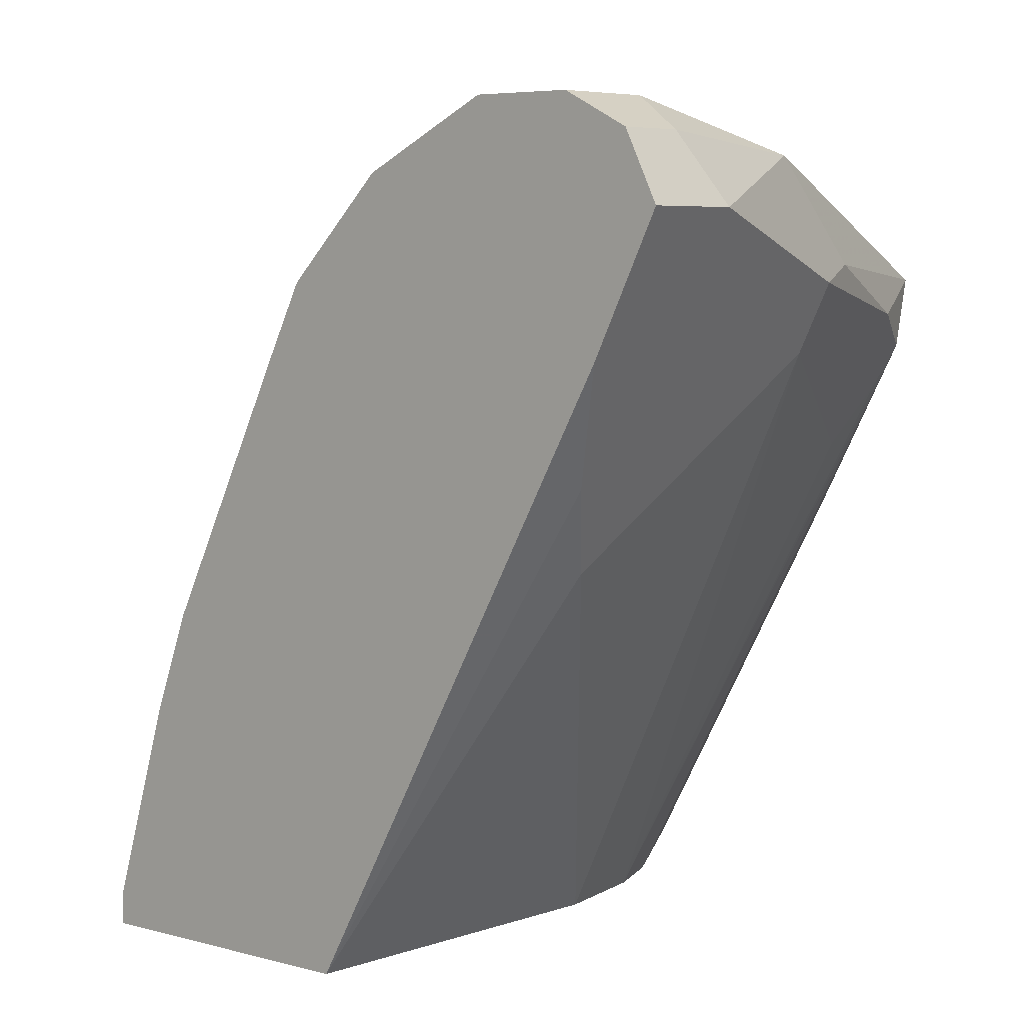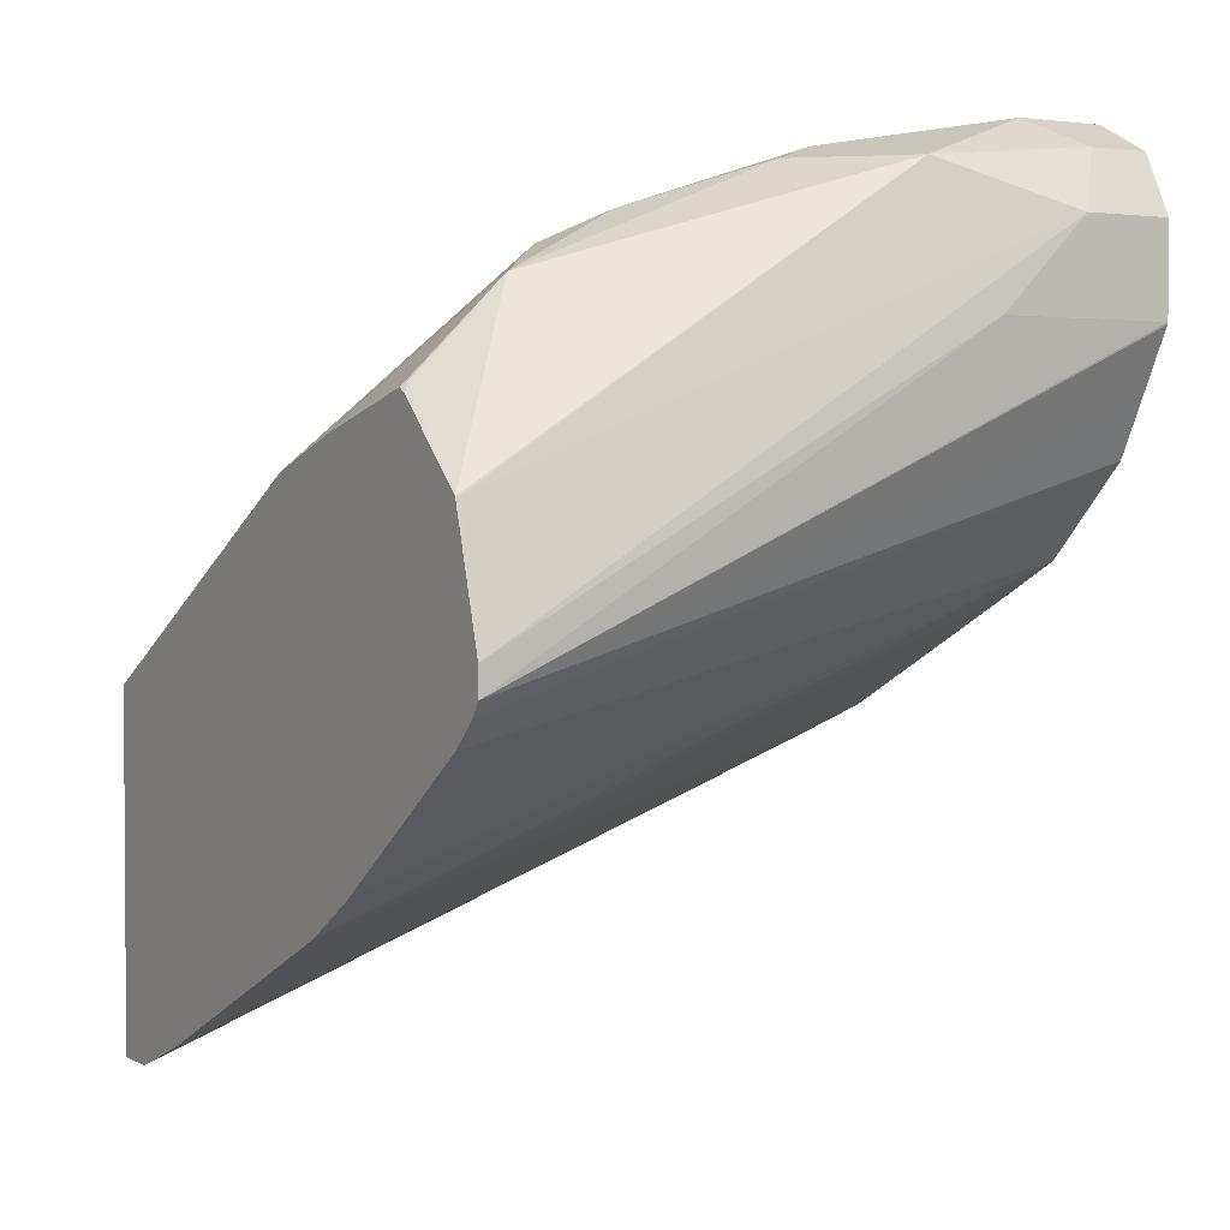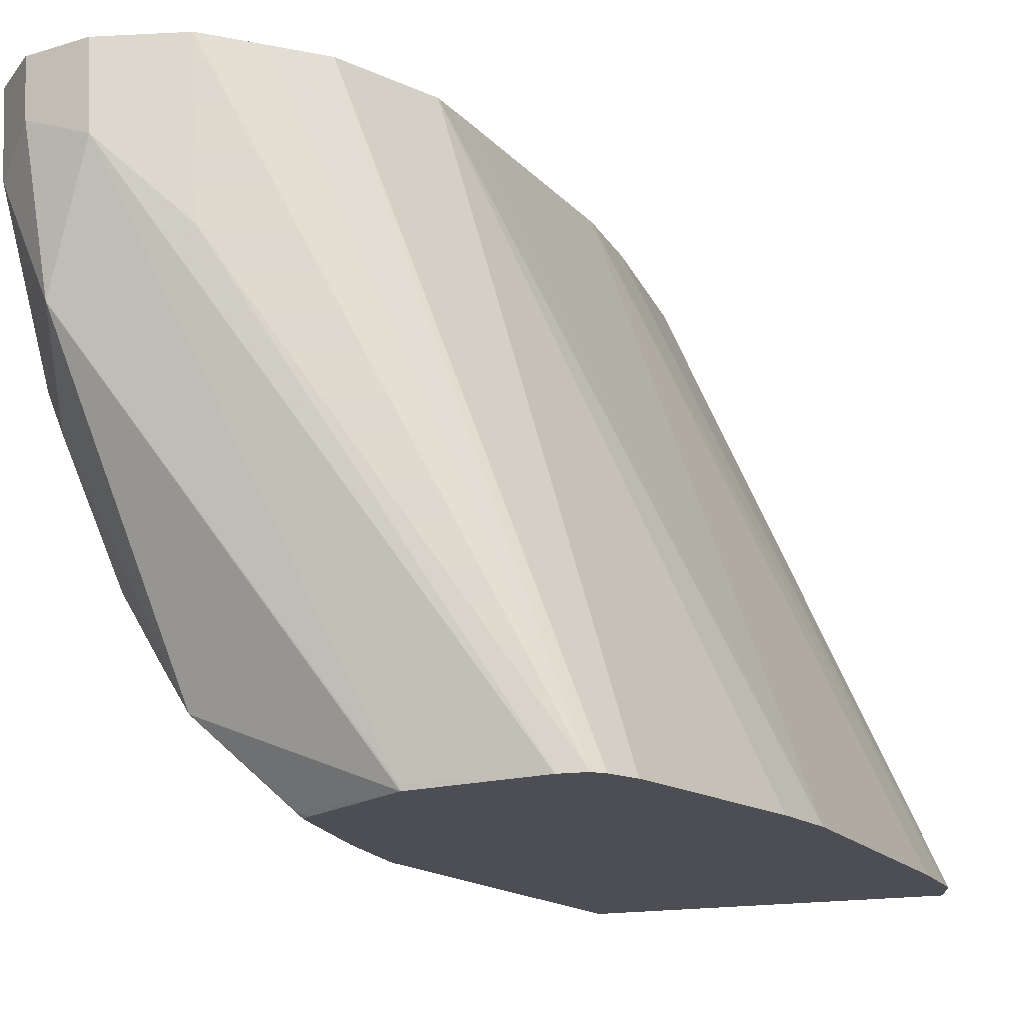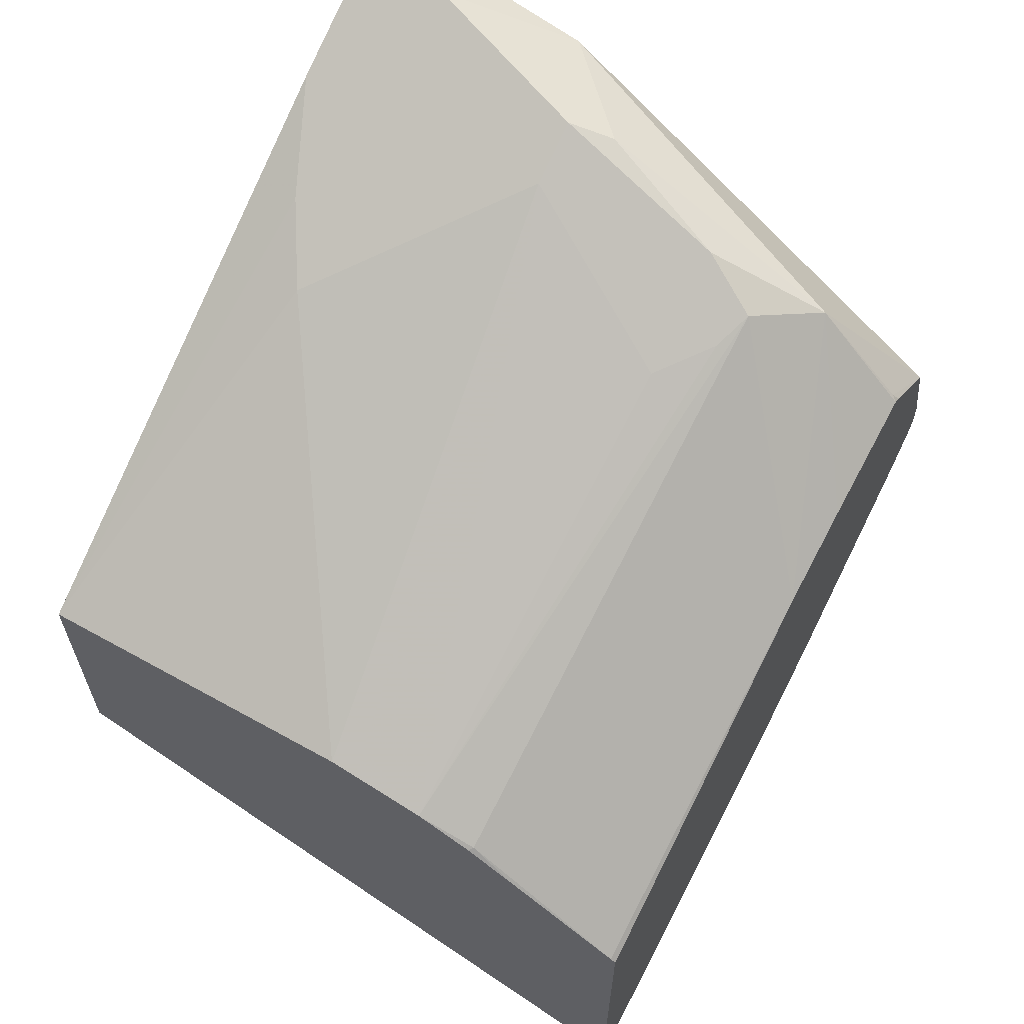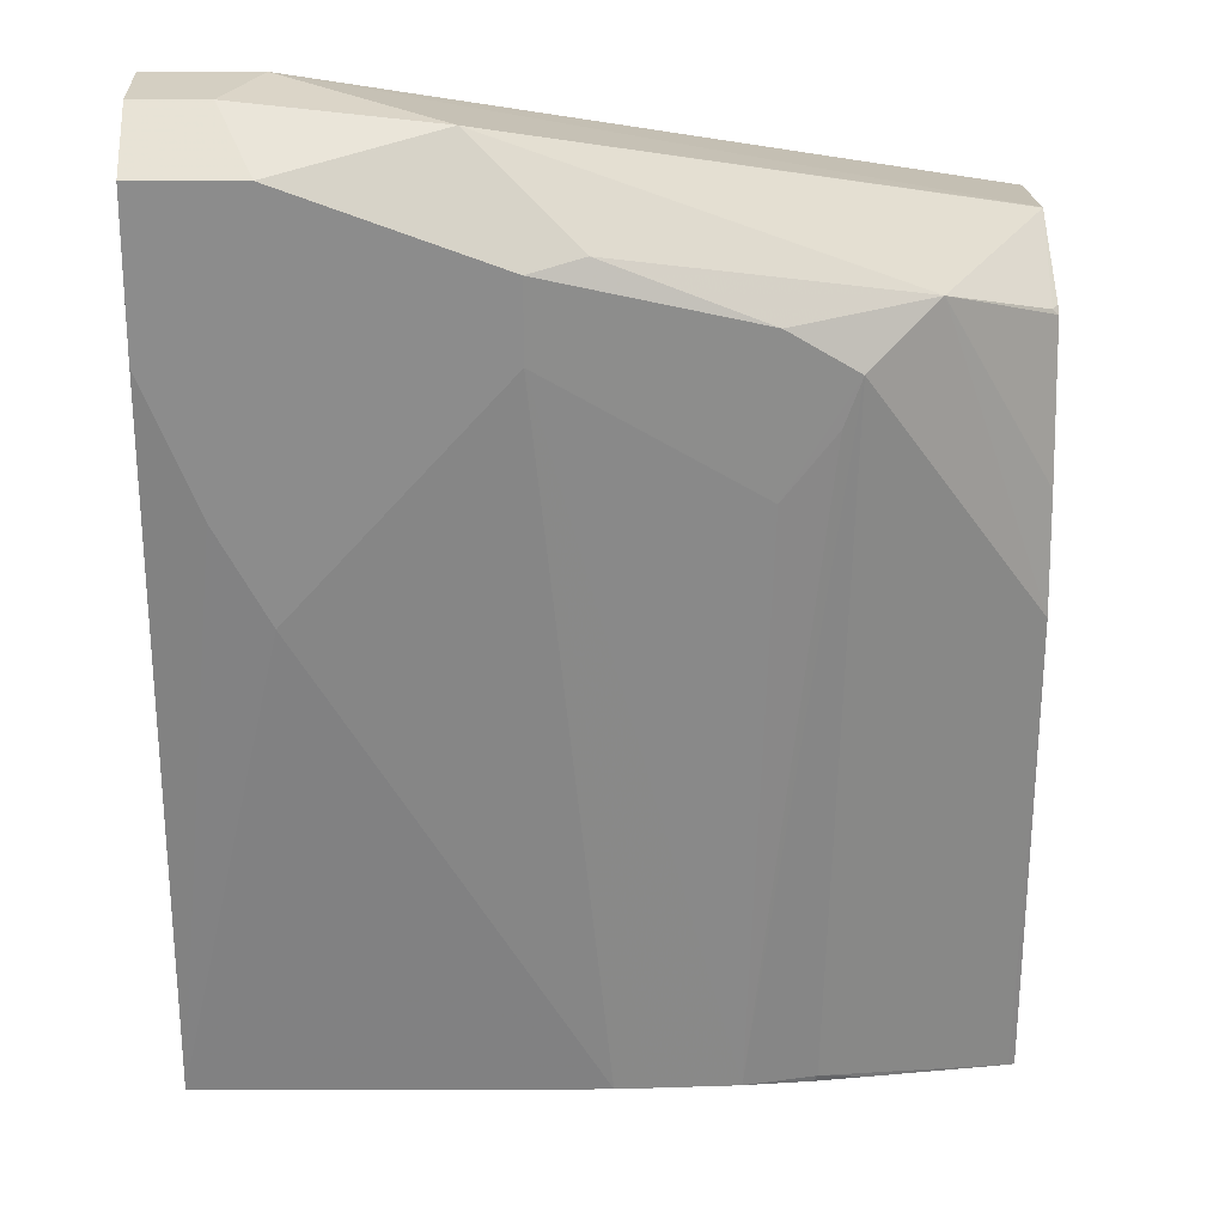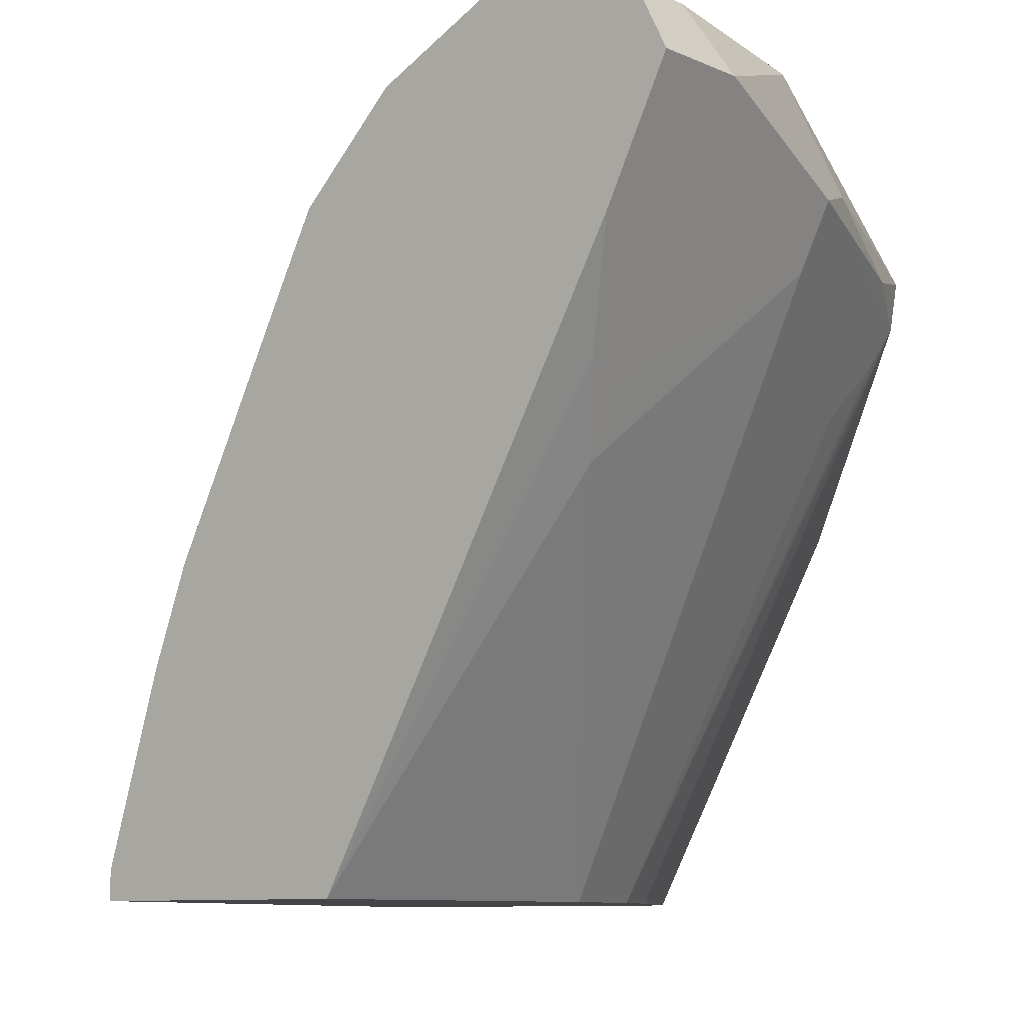
<metadata>
{"format":"obj","ext":"obj","renderer":"f3d","projection":"perspective","resolution":1024,"background":"white","views":[{"elev":5.4,"azim":-48.5,"up":"+Y"},{"elev":2.4,"azim":148.6,"up":"+Z"},{"elev":72.3,"azim":86.9,"up":"+Y"},{"elev":62.8,"azim":29.4,"up":"+Z"},{"elev":-0.8,"azim":-0.1,"up":"+Y"},{"elev":-8.9,"azim":-49.8,"up":"+Y"}]}
</metadata>
<code>
v 0.2352 0.5407 0.1551
v -0.03759 0.5407 0.2575
v 0.2352 0.5597 0.1551
v 0.2352 0.5407 0.3047
v -0.03759 0.5519 0.2575
v -0.03759 0.5407 0.3679
v 0.2352 0.56 0.1551
v 0.233 0.5407 0.3066
v 0.2352 0.6908 0.3883
v -0.03759 0.6246 0.2799
v 0.09923 0.5407 0.3679
v 3.48e-06 0.6868 0.4537
v -0.01839 0.7174 0.4691
v -0.03759 0.7603 0.4905
v 0.2352 0.567 0.1577
v 0.1655 0.5426 0.3495
v 0.1839 0.5407 0.3368
v 0.2352 0.7304 0.4012
v 0.1962 0.7848 0.4537
v 0.1717 0.7603 0.466
v -0.03759 0.6622 0.294
v 0.1104 0.5407 0.3654
v 0.0736 0.7603 0.4905
v 3.48e-06 0.7112 0.466
v -0.03759 0.8093 0.5151
v 0.2352 0.5959 0.1695
v 0.164 0.5407 0.3487
v 0.1406 0.5407 0.3587
v 0.2352 0.7512 0.4066
v 0.0552 0.8277 0.4967
v 0.09199 0.791 0.4967
v 0.1471 0.7726 0.4783
v 0.2352 0.7833 0.415
v 0.233 0.7848 0.4169
v 0.2352 0.8212 0.3797
v 0.09199 0.7818 0.4967
v 0.1471 0.7235 0.4537
v 0.1655 0.745 0.4599
v -0.03759 0.7598 0.3428
v 0.2352 0.7162 0.2263
v 0.0736 0.7848 0.5028
v 3.48e-06 0.8093 0.5151
v -0.03759 0.8339 0.5028
v 3.48e-06 0.8462 0.4783
v -0.01225 0.8339 0.5028
v 0.06134 0.7971 0.5028
v 0.233 0.8216 0.3801
v 0.2352 0.787 0.4125
v 0.2352 0.836 0.3282
v -0.03759 0.7843 0.3553
v 0.2352 0.743 0.2431
v -0.03759 0.7848 0.3556
v -0.03759 0.8462 0.4783
v 0.0368 0.8462 0.4415
v 0.2352 0.836 0.3167
v 0.2352 0.8212 0.2999
v -0.03759 0.8219 0.3926
v -0.03759 0.8462 0.4415
v 0.2352 0.832 0.3108
v -0.03759 0.834 0.4165
v -0.03759 0.8459 0.4405
f 20 36 23
f 25 42 45
f 23 28 37
f 28 38 37
f 23 36 41
f 22 28 23
f 21 40 26
f 21 39 40
f 20 38 28
f 20 37 38
f 20 23 37
f 25 45 43
f 23 41 42
f 19 31 32
f 19 35 30
f 19 34 35
f 19 33 34
f 19 29 33
f 19 32 20
f 19 30 31
f 18 29 19
f 16 28 27
f 16 20 28
f 16 27 17
f 30 44 45
f 15 21 26
f 20 32 36
f 30 45 42
f 44 54 58
f 30 46 31
f 14 42 25
f 56 57 59
f 55 61 58
f 55 60 61
f 55 57 60
f 55 59 57
f 54 55 58
f 52 57 56
f 51 52 56
f 49 55 54
f 44 49 54
f 44 47 49
f 44 58 53
f 43 44 53
f 43 45 44
f 41 46 42
f 40 52 51
f 40 50 52
f 39 50 40
f 35 49 47
f 34 48 35
f 33 48 34
f 31 36 32
f 31 41 36
f 31 46 41
f 30 47 44
f 30 35 47
f 30 42 46
f 14 23 42
f 1 8 17
f 13 24 23
f 2 6 14
f 1 6 2
f 1 11 6
f 1 22 11
f 1 28 22
f 1 27 28
f 1 17 27
f 1 4 8
f 1 9 4
f 1 18 9
f 1 29 18
f 1 33 29
f 2 14 25
f 1 35 48
f 1 55 49
f 1 59 55
f 1 56 59
f 1 51 56
f 1 40 51
f 1 26 40
f 1 15 26
f 1 7 15
f 1 3 7
f 1 5 3
f 1 2 5
f 13 23 14
f 1 49 35
f 2 25 43
f 1 48 33
f 2 53 58
f 12 24 13
f 2 43 53
f 12 23 24
f 11 23 12
f 11 22 23
f 10 21 15
f 9 20 16
f 9 19 20
f 9 18 19
f 8 16 17
f 7 10 15
f 6 13 14
f 6 12 13
f 6 11 12
f 8 9 16
f 5 10 7
f 2 58 61
f 2 61 60
f 2 60 57
f 2 57 52
f 2 52 50
f 2 39 21
f 2 50 39
f 2 21 10
f 2 10 5
f 3 5 7
f 4 9 8

</code>
